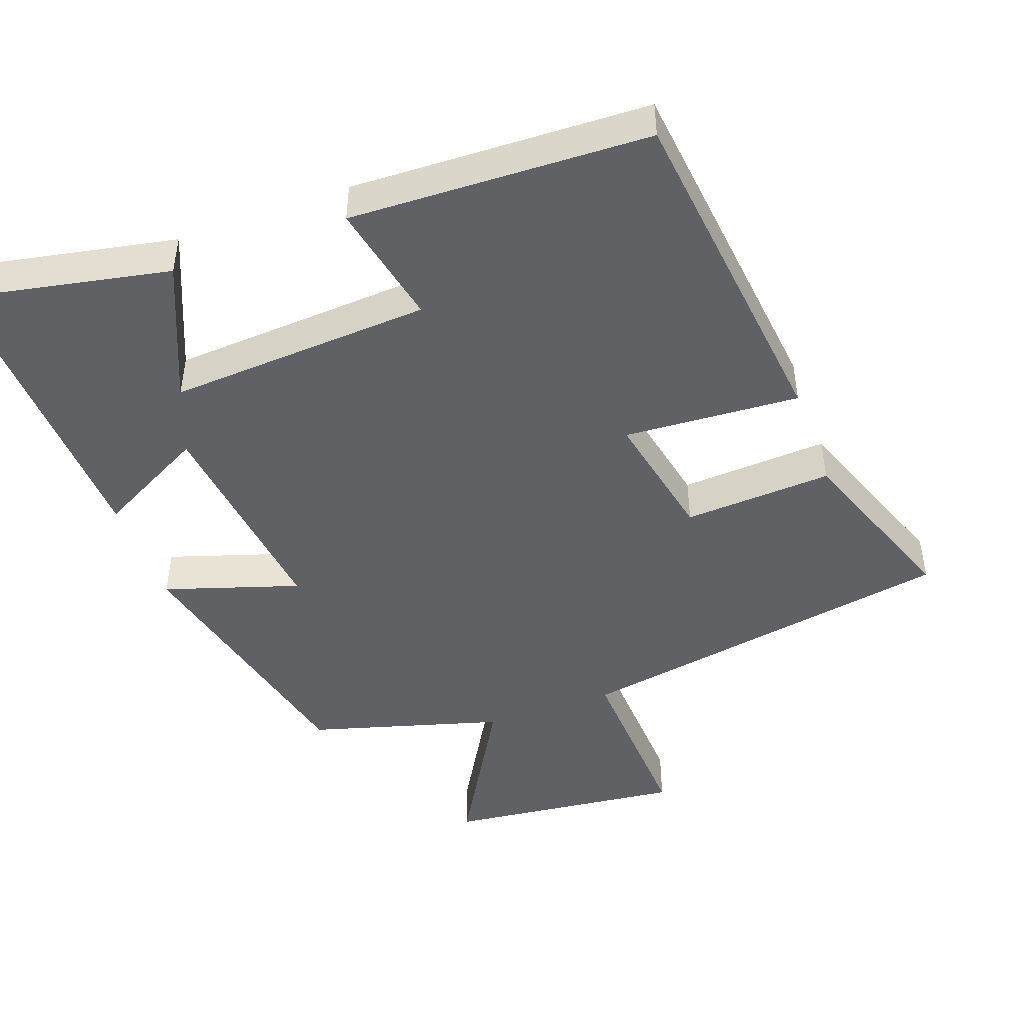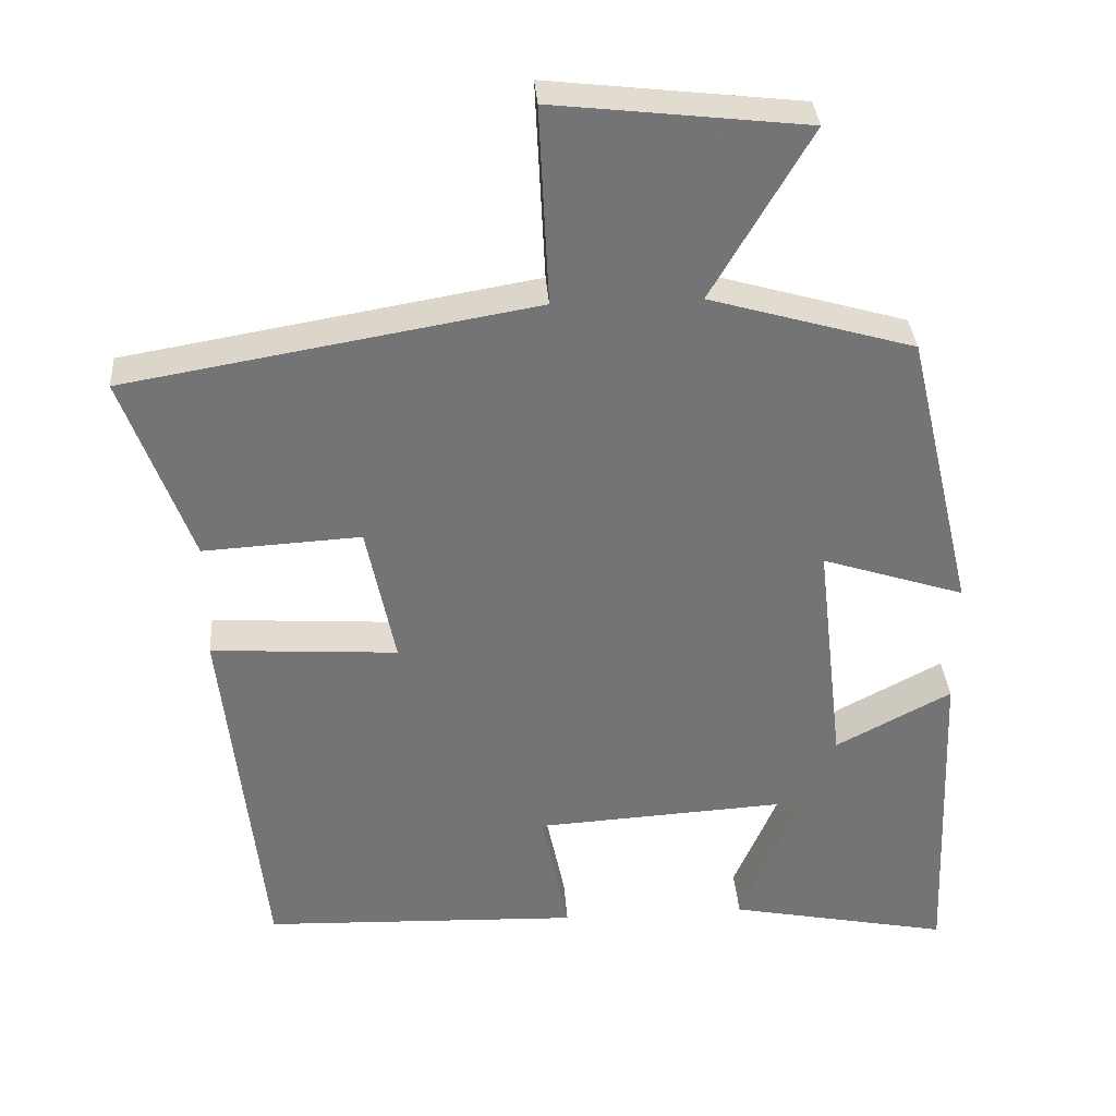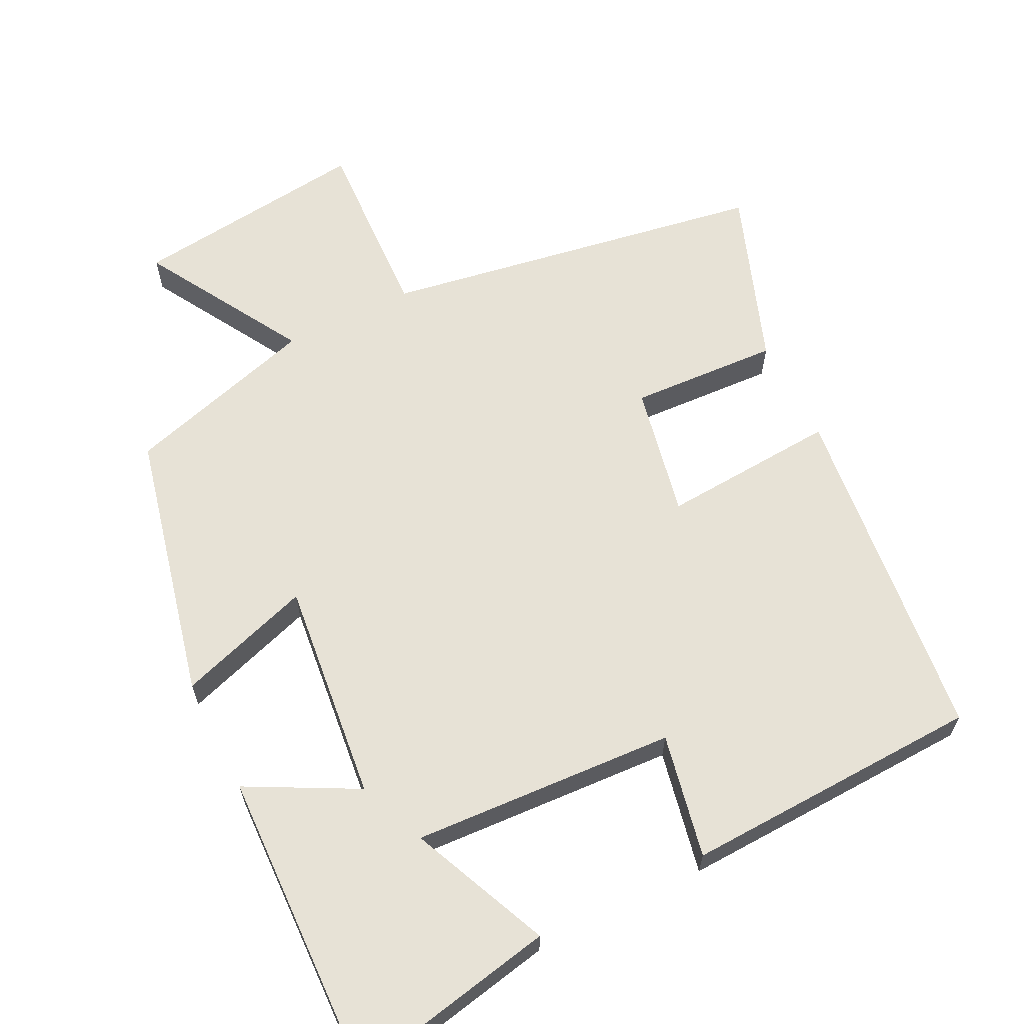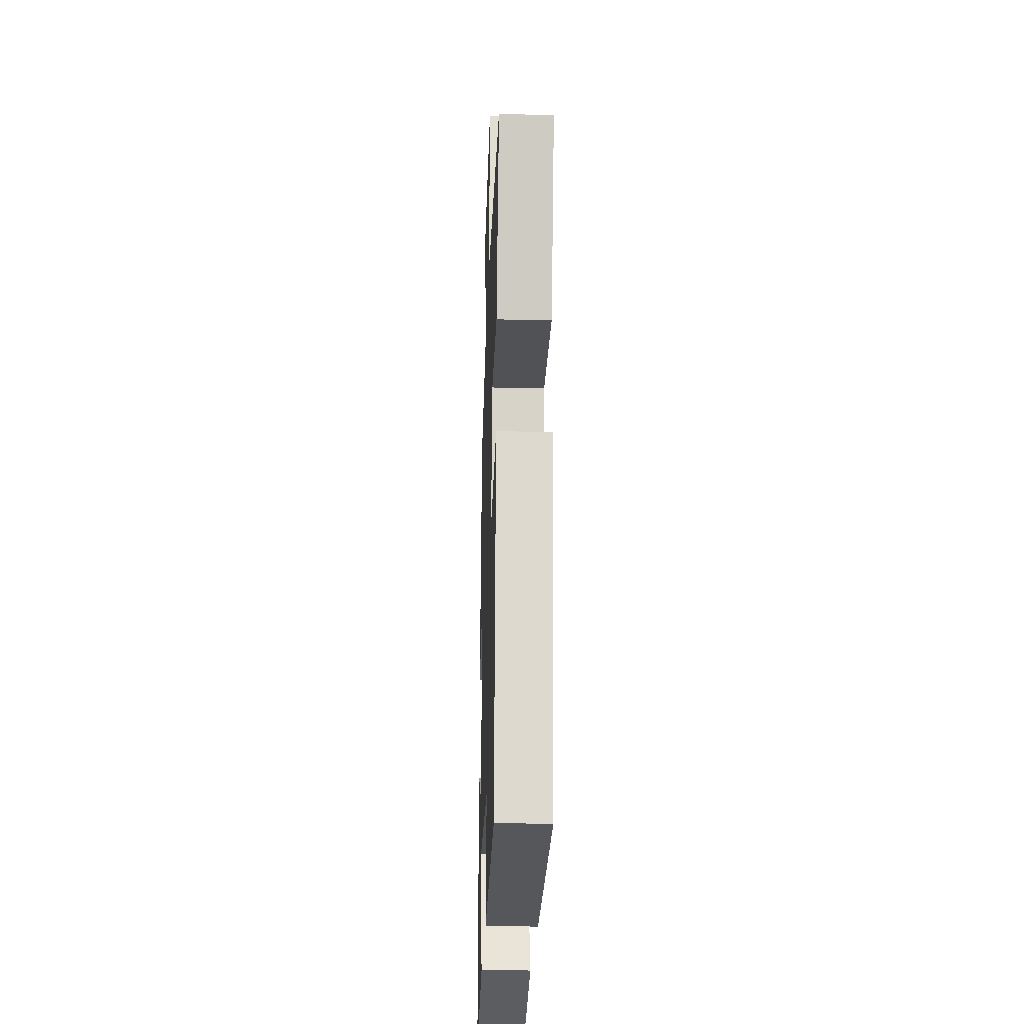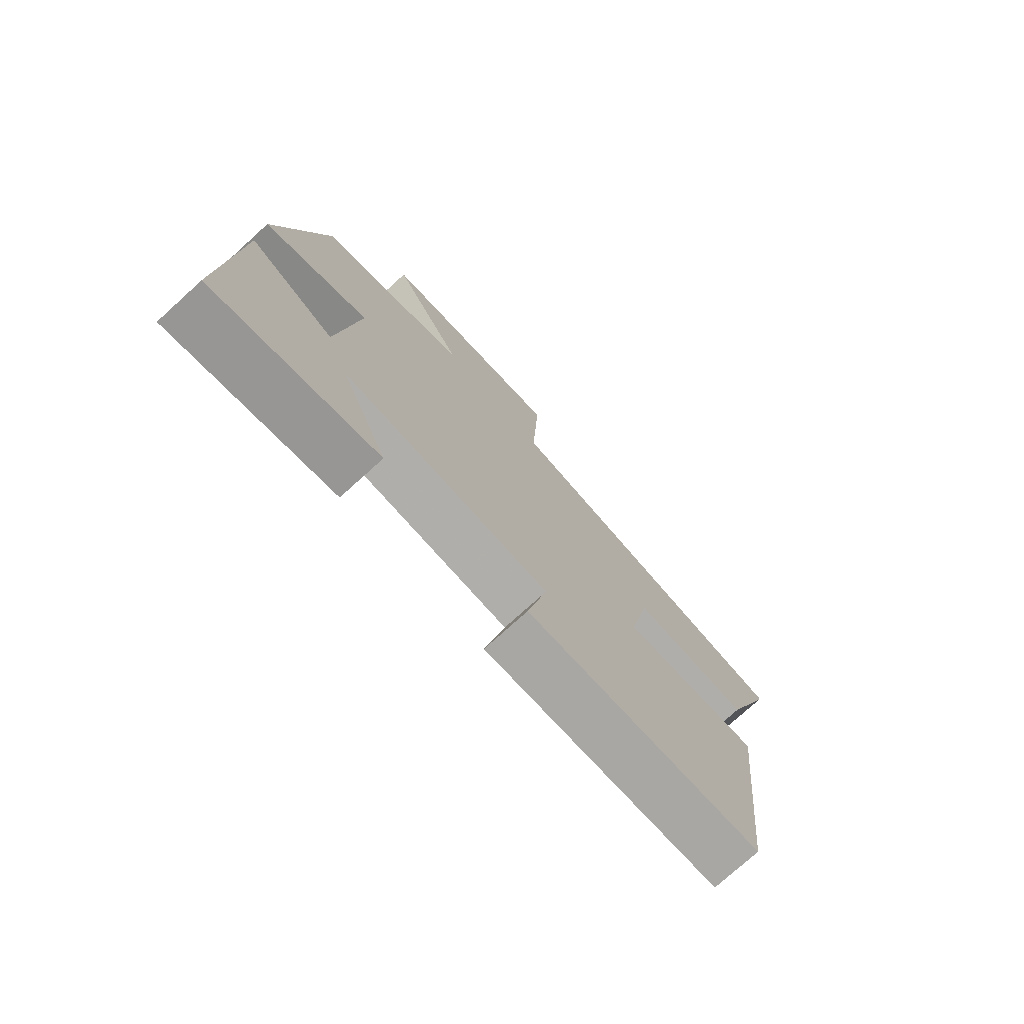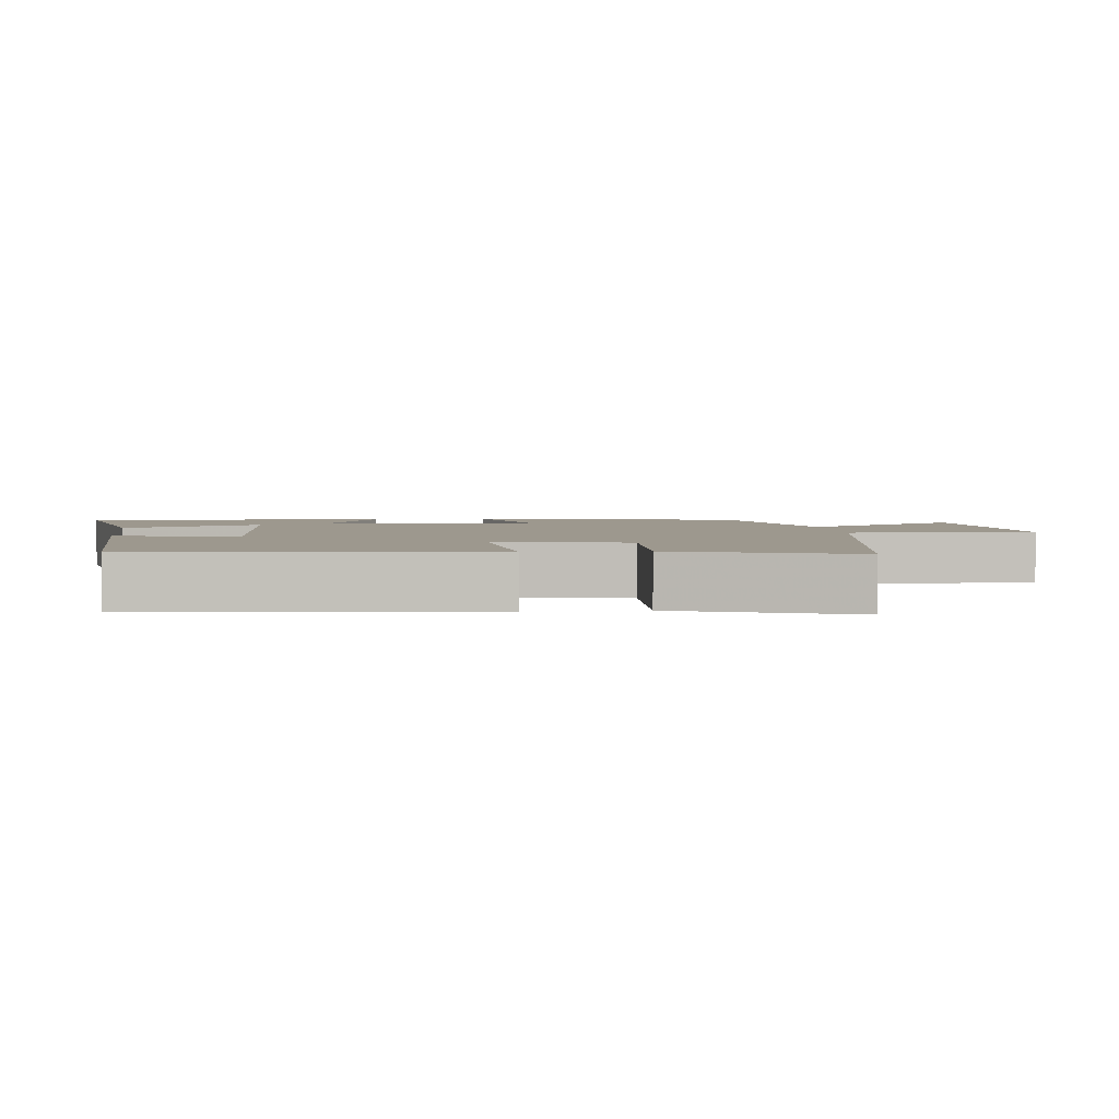
<metadata>
{"format":"obj","ext":"obj","renderer":"f3d","projection":"perspective","resolution":1024,"background":"white","views":[{"elev":-46.4,"azim":-160.0,"up":"+Y"},{"elev":34.0,"azim":-4.1,"up":"+Z"},{"elev":63.3,"azim":153.3,"up":"+Y"},{"elev":-24.5,"azim":-91.9,"up":"+Z"},{"elev":-75.8,"azim":132.2,"up":"+Z"},{"elev":3.2,"azim":-96.7,"up":"+Y"}]}
</metadata>
<code>
v -0.446 0.07 -0.485
v -0.5 0.07 0.001
v -0.253 0.07 -0.015
v -0.291 0.07 0.171
v -0.5 0.07 0.159
v -0.591 0.07 0.407
v -0.05 0.07 0.5
v -0.063 0.07 0.763
v 0.271 0.07 0.725
v 0.14 0.07 0.5
v 0.411 0.07 0.422
v 0.5 0.07 0.044
v 0.311 0.07 0.105
v 0.347 0.07 -0.205
v 0.5 0.07 -0.124
v 0.517 0.07 -0.558
v 0.224 0.07 -0.5
v 0.308 0.07 -0.304
v -0.062 0.07 -0.326
v -0.026 0.07 -0.5
v -0.446 0 -0.485
v -0.5 0 0.001
v -0.253 0 -0.015
v -0.291 0 0.171
v -0.5 0 0.159
v -0.591 0 0.407
v -0.05 0 0.5
v -0.063 0 0.763
v 0.271 0 0.725
v 0.14 0 0.5
v 0.411 0 0.422
v 0.5 0 0.044
v 0.311 0 0.105
v 0.347 0 -0.205
v 0.5 0 -0.124
v 0.517 0 -0.558
v 0.224 0 -0.5
v 0.308 0 -0.304
v -0.062 0 -0.326
v -0.026 0 -0.5
f 19 20 1 2
f 18 19 2 3
f 15 16 17 18
f 14 15 18
f 13 14 18 3
f 10 11 12 13
f 10 13 3 4
f 7 8 9 10
f 6 7 10
f 4 5 6 10
f 22 21 40 39
f 23 22 39 38
f 38 37 36 35
f 38 35 34
f 23 38 34 33
f 33 32 31 30
f 24 23 33 30
f 30 29 28 27
f 30 27 26
f 30 26 25 24
f 1 21 22 2
f 2 22 23 3
f 3 23 24 4
f 4 24 25 5
f 5 25 26 6
f 6 26 27 7
f 7 27 28 8
f 8 28 29 9
f 9 29 30 10
f 10 30 31 11
f 11 31 32 12
f 12 32 33 13
f 13 33 34 14
f 14 34 35 15
f 15 35 36 16
f 16 36 37 17
f 17 37 38 18
f 18 38 39 19
f 19 39 40 20
f 20 40 21 1

</code>
